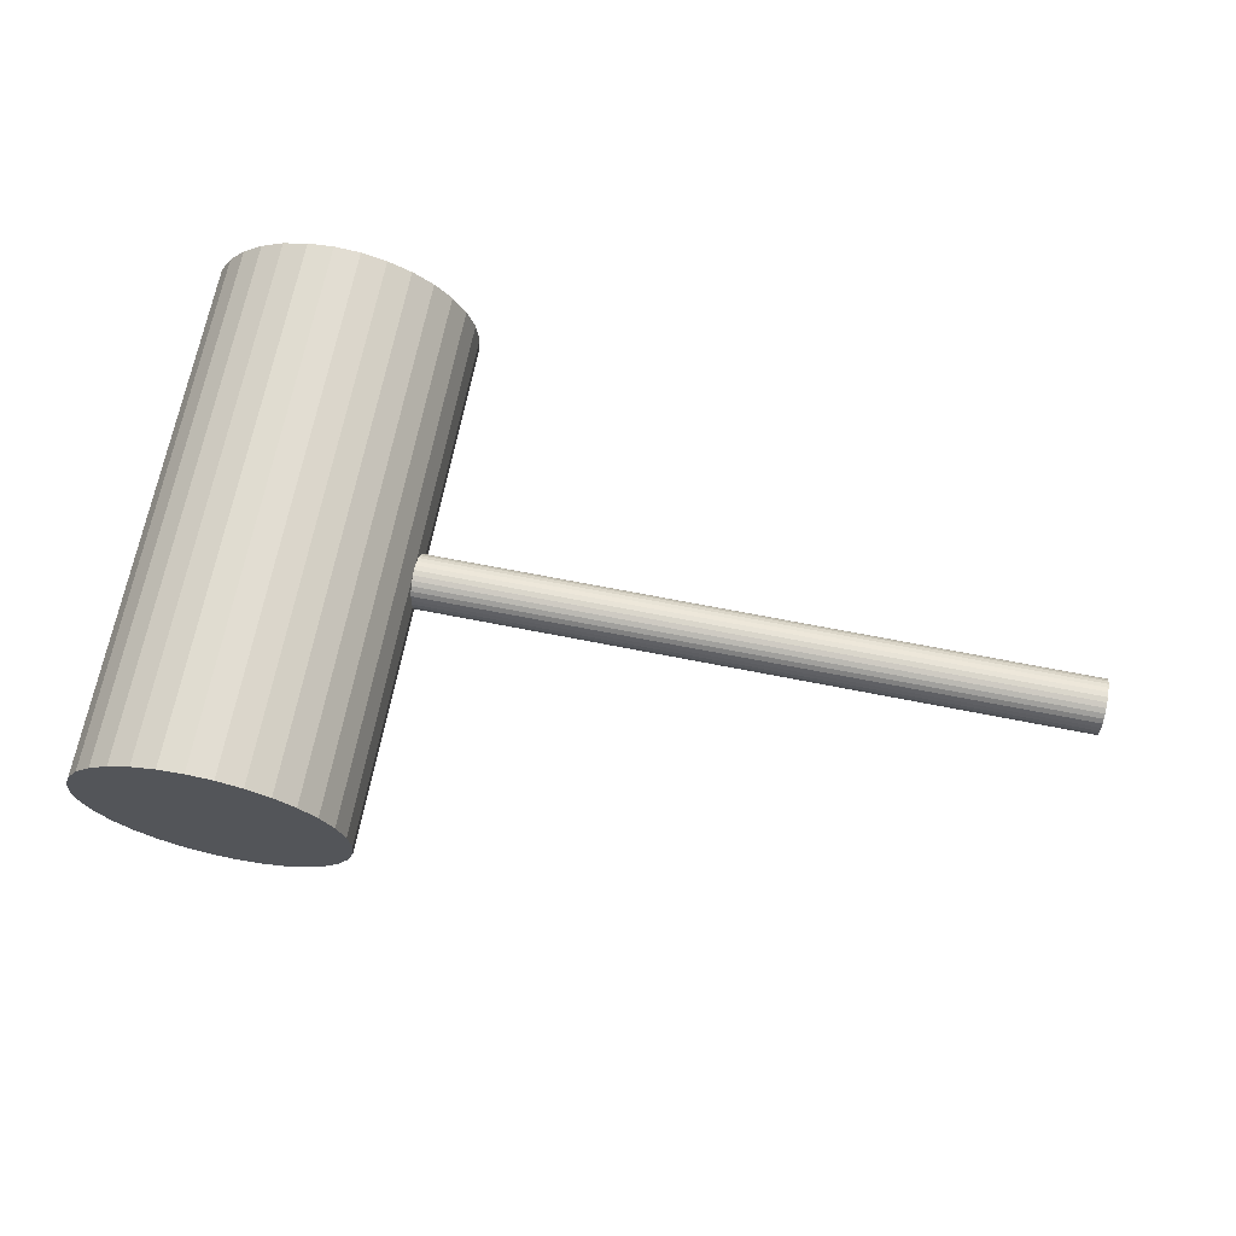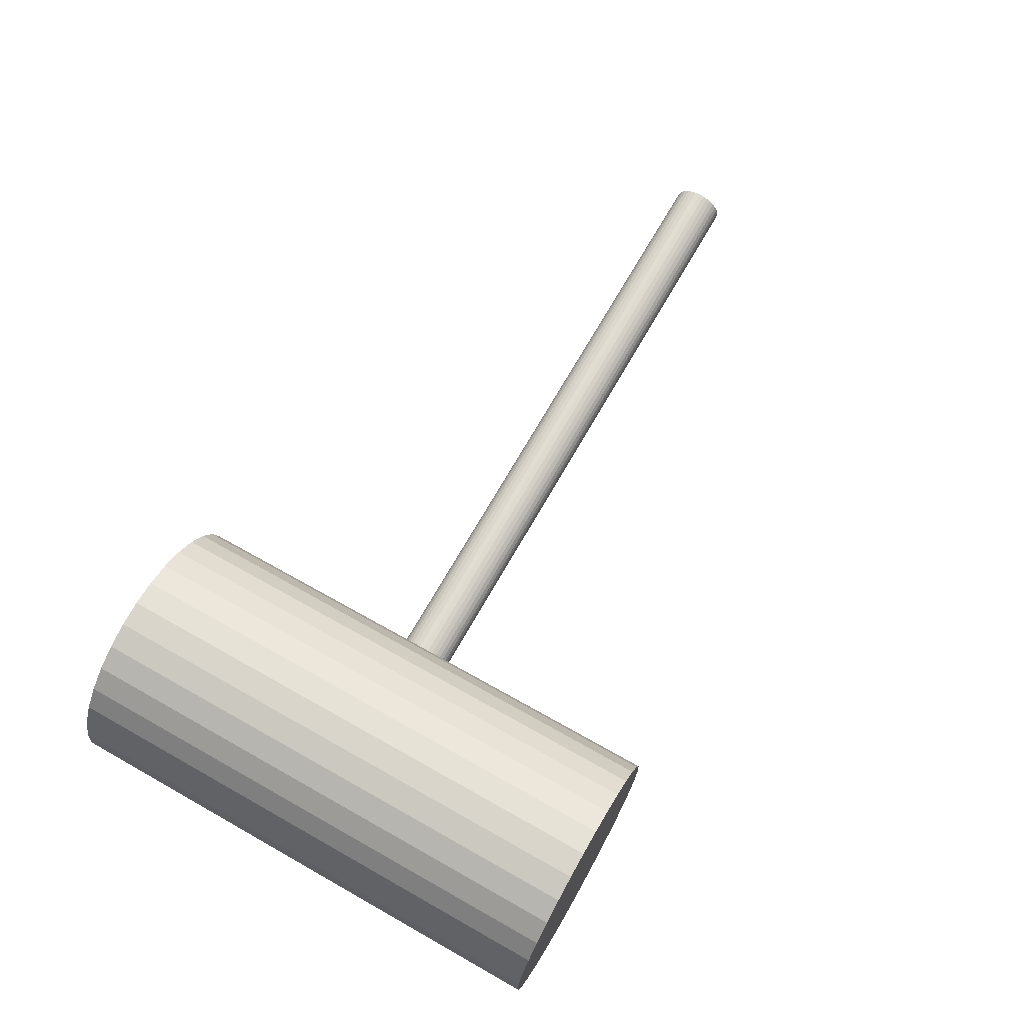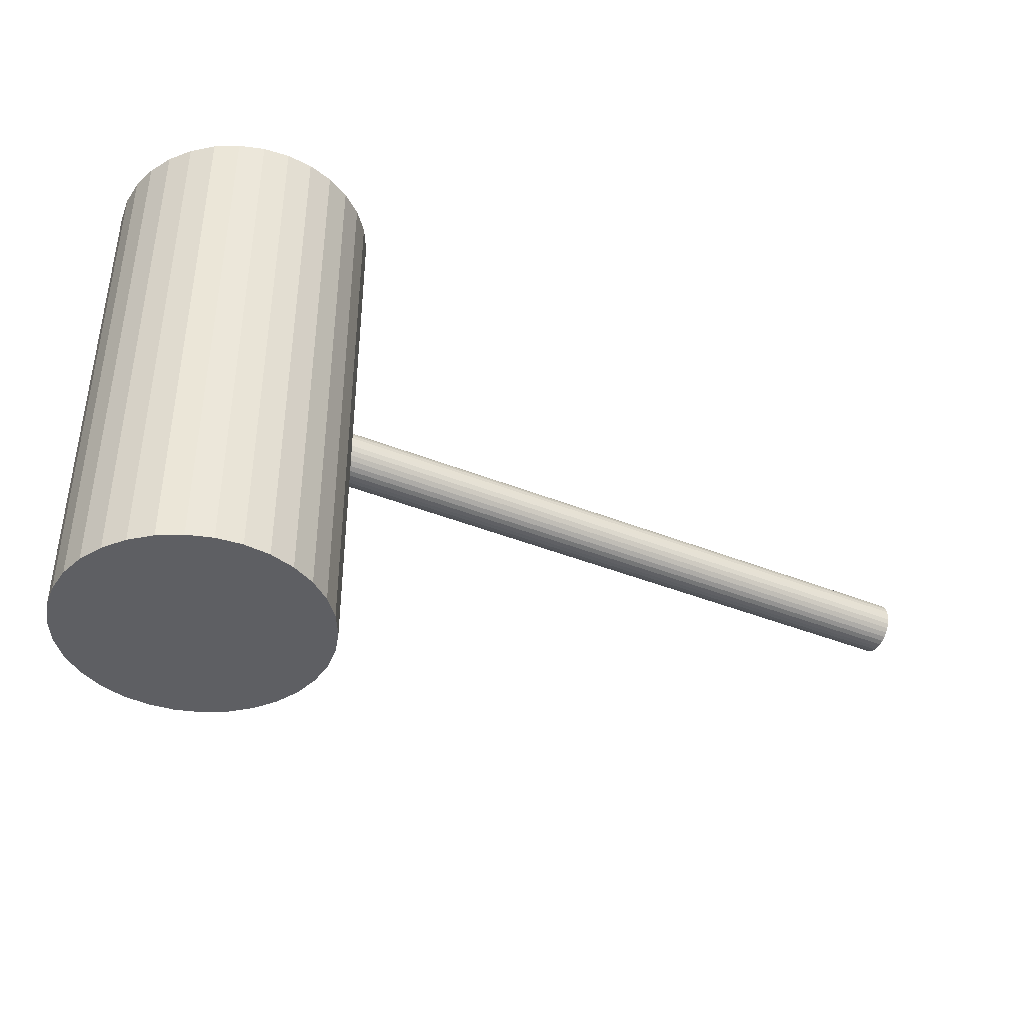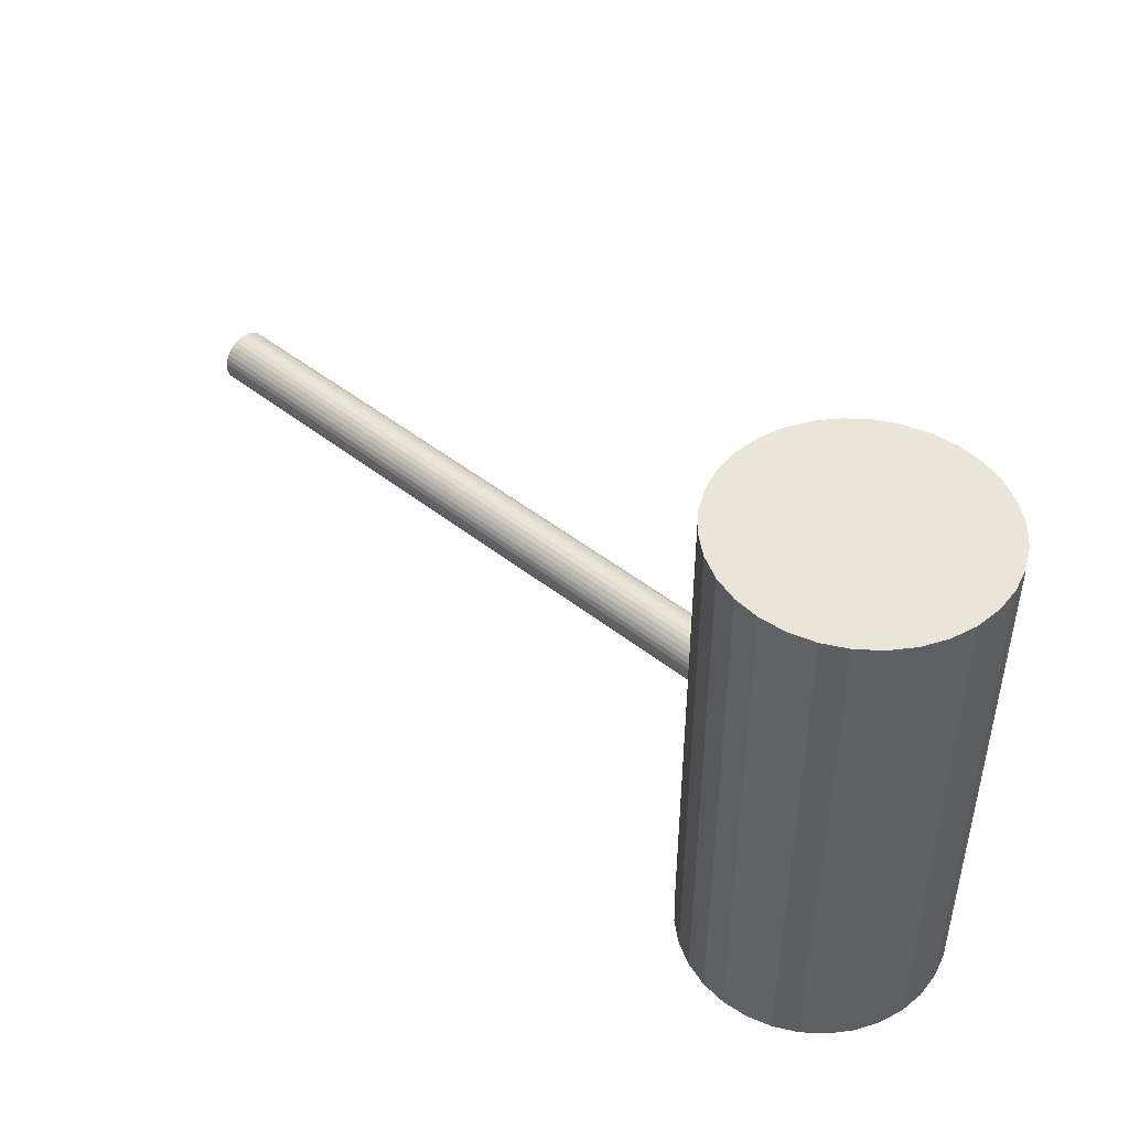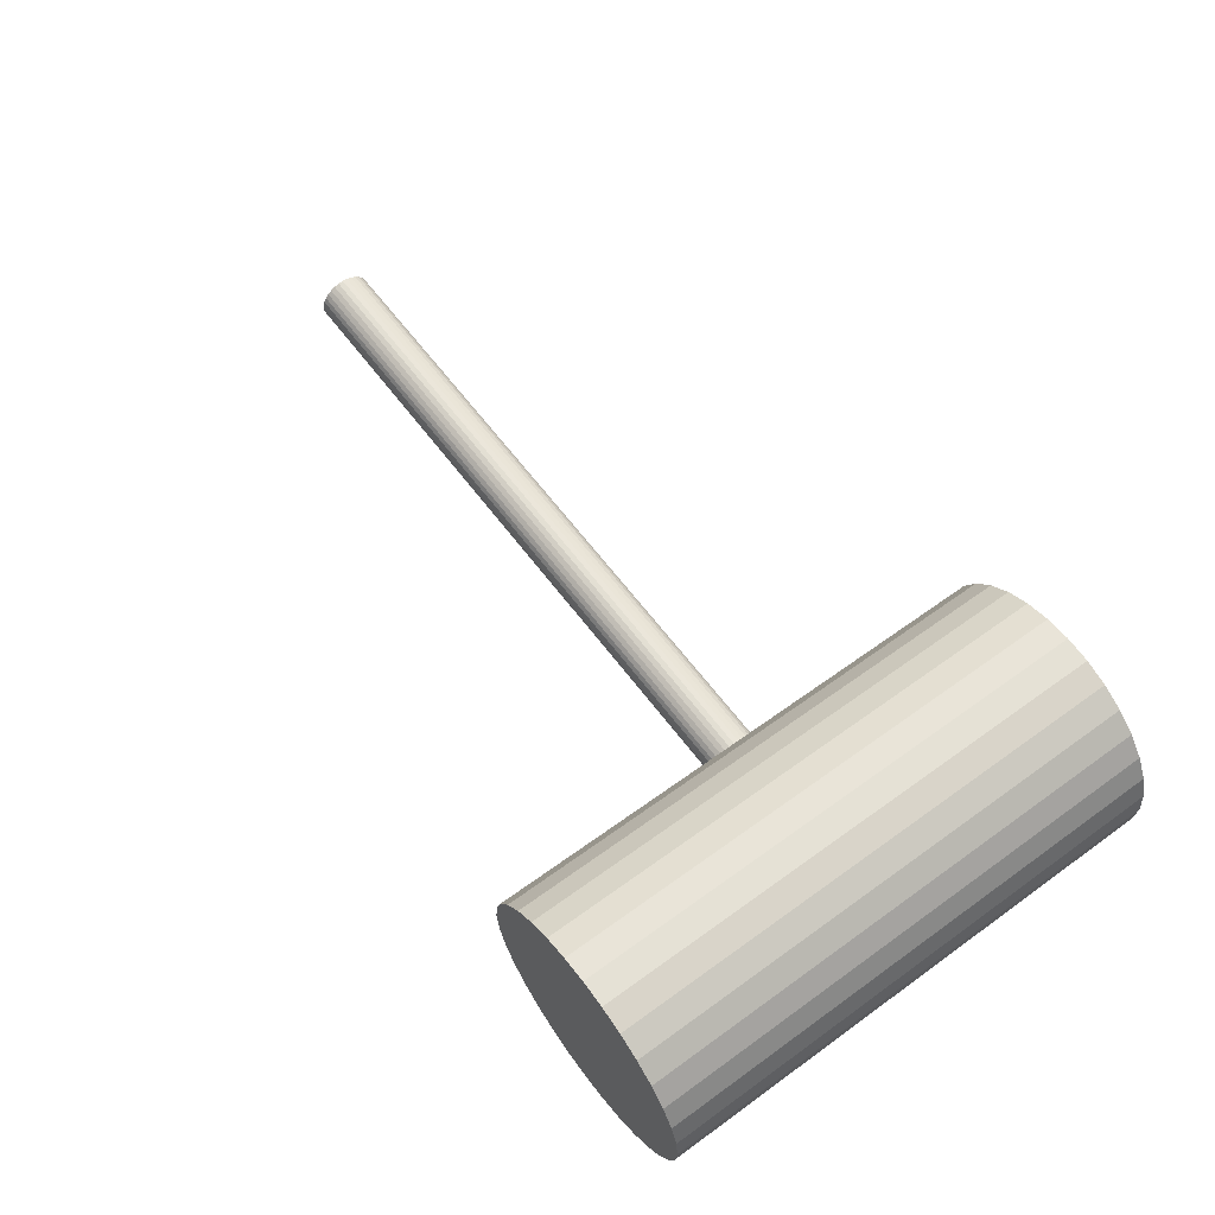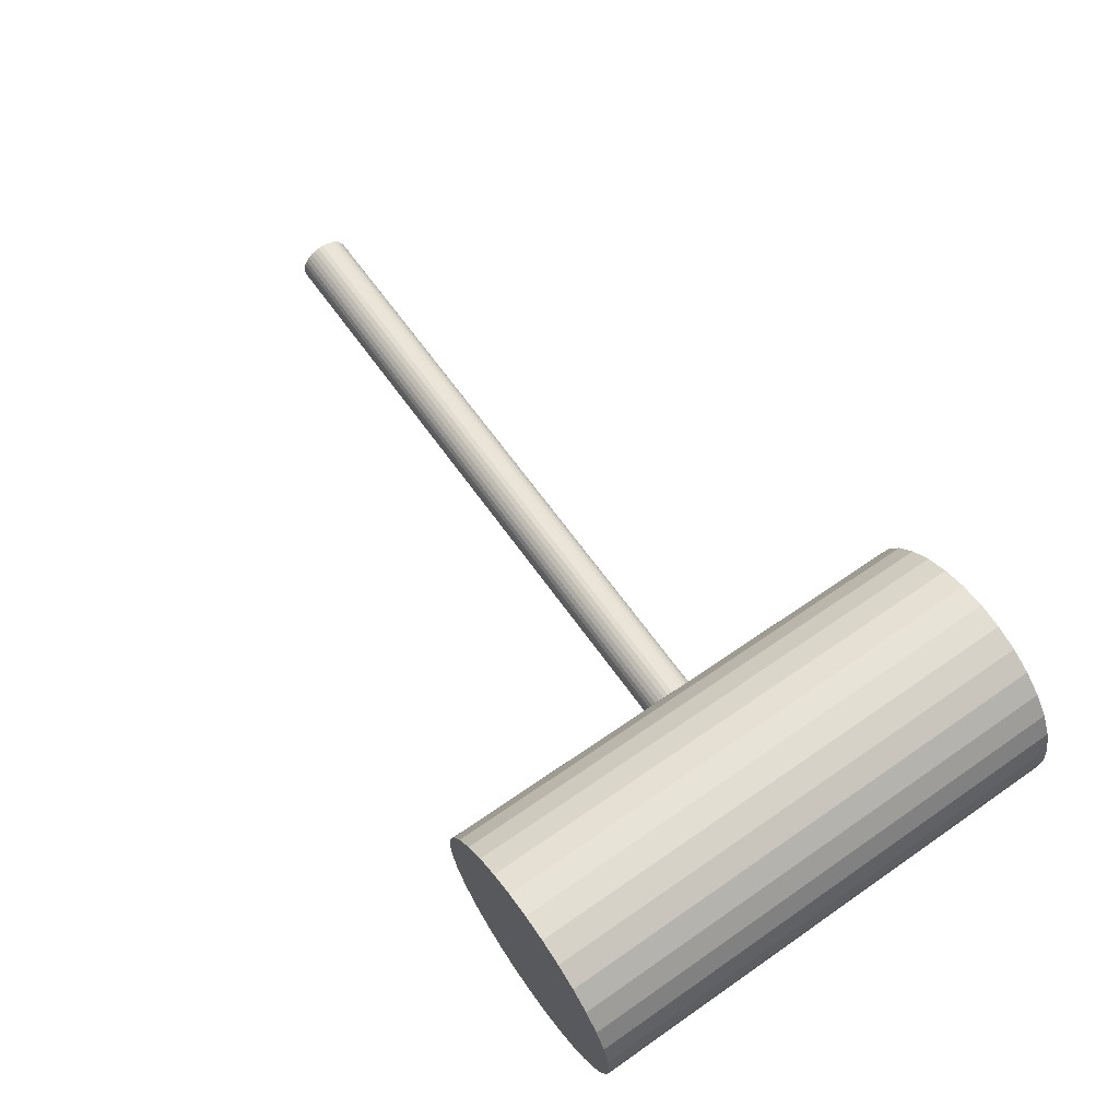
<metadata>
{"format":"obj","ext":"obj","renderer":"f3d","projection":"perspective","resolution":1024,"background":"white","views":[{"elev":68.1,"azim":11.2,"up":"+Y"},{"elev":69.0,"azim":-60.5,"up":"+Y"},{"elev":-41.0,"azim":-26.1,"up":"+Z"},{"elev":45.5,"azim":-137.4,"up":"+Z"},{"elev":61.4,"azim":-126.5,"up":"+Y"},{"elev":64.0,"azim":-125.1,"up":"+Y"}]}
</metadata>
<code>
o Cylinder
v 0 1 -2
v 0 1 2
v 5.9 0 -0.2
v 0.1951 0.9808 -2
v 5.9 -0.03902 -0.1962
v 0.1951 0.9808 2
v 0.3827 0.9239 -2
v 0.3827 0.9239 2
v 5.9 -0.07654 -0.1848
v 0.5556 0.8315 -2
v 0.5556 0.8315 2
v 5.9 -0.1111 -0.1663
v 0.7071 0.7071 -2
v 0.7071 0.7071 2
v 5.9 -0.1414 -0.1414
v 0.8315 0.5556 -2
v 0.8315 0.5556 2
v 5.9 -0.1663 -0.1111
v 0.9239 0.3827 -2
v 0.9239 0.3827 2
v 5.9 -0.1848 -0.07654
v 0.9808 0.1951 -2
v 0.9808 0.1951 2
v 5.9 -0.1962 -0.03902
v 1 0 -2
v 5.9 -0.2 -0
v 1 -0 2
v 0.9808 -0.1951 -2
v 5.9 -0.1962 0.03902
v 0.9808 -0.1951 2
v 0.9239 -0.3827 -2
v 0.9239 -0.3827 2
v 5.9 -0.1848 0.07654
v 0.8315 -0.5556 -2
v 5.9 -0.1663 0.1111
v 0.8315 -0.5556 2
v 0.7071 -0.7071 -2
v 5.9 -0.1414 0.1414
v 0.7071 -0.7071 2
v 0.5556 -0.8315 -2
v 0.5556 -0.8315 2
v 5.9 -0.1111 0.1663
v 0.3827 -0.9239 -2
v 0.3827 -0.9239 2
v 5.9 -0.07654 0.1848
v 0.1951 -0.9808 -2
v 5.9 -0.03902 0.1962
v 0.1951 -0.9808 2
v 0 -1 -2
v 0 -1 2
v 5.9 -0 0.2
v -0.1951 -0.9808 -2
v -0.1951 -0.9808 2
v 5.9 0.03902 0.1962
v -0.3827 -0.9239 -2
v -0.3827 -0.9239 2
v 5.9 0.07654 0.1848
v -0.5556 -0.8315 -2
v -0.5556 -0.8315 2
v 5.9 0.1111 0.1663
v -0.7071 -0.7071 -2
v 5.9 0.1414 0.1414
v -0.7071 -0.7071 2
v -0.8315 -0.5556 -2
v -0.8315 -0.5556 2
v 5.9 0.1663 0.1111
v -0.9239 -0.3827 -2
v 5.9 0.1848 0.07654
v -0.9239 -0.3827 2
v -0.9808 -0.1951 -2
v 5.9 0.1962 0.03902
v -0.9808 -0.1951 2
v -1 0 -2
v 5.9 0.2 0
v -1 -0 2
v -0.9808 0.1951 -2
v 5.9 0.1962 -0.03902
v -0.9808 0.1951 2
v -0.9239 0.3827 -2
v -0.9239 0.3827 2
v 5.9 0.1848 -0.07654
v -0.8315 0.5556 -2
v -0.8315 0.5556 2
v 5.9 0.1663 -0.1111
v -0.7071 0.7071 -2
v 5.9 0.1414 -0.1414
v -0.7071 0.7071 2
v -0.5556 0.8315 -2
v 5.9 0.1111 -0.1663
v -0.5556 0.8315 2
v -0.3827 0.9239 -2
v -0.3827 0.9239 2
v 5.9 0.07654 -0.1848
v -0.1951 0.9808 -2
v -0.1951 0.9808 2
v 5.9 0.03902 -0.1962
v 0.9793 0.2 0
v 0.9805 0.1962 -0.03902
v 0.9808 0.1951 -0.04254
v 0.9808 0.1951 0.04254
v 0.9805 0.1962 0.03902
v 0.9861 0.1414 -0.1414
v 0.9861 0.1414 0.1414
v 0.9891 0.1111 -0.1663
v 0.9891 0.1111 0.1663
v 0.9836 0.1663 -0.1111
v 0.9818 0.1848 0.07654
v 0.9818 0.1848 -0.07654
v 0.9836 0.1663 0.1111
v 0.9962 0.03902 0.1962
v 0.9962 0.03902 -0.1962
v 1 0 -0.2
v 1 -0 0.2
v 0.9925 0.07654 0.1848
v 0.9925 0.07654 -0.1848
v 0.9925 -0.07654 -0.1848
v 0.9925 -0.07654 0.1848
v 0.9962 -0.03902 -0.1962
v 0.9962 -0.03902 0.1962
v 0.9808 -0.1951 -0.04254
v 0.9808 -0.1951 0.04254
v 0.9836 -0.1663 -0.1111
v 0.9818 -0.1848 -0.07654
v 0.9818 -0.1848 0.07654
v 0.9836 -0.1663 0.1111
v 0.9861 -0.1414 -0.1414
v 0.9861 -0.1414 0.1414
v 0.9891 -0.1111 -0.1663
v 0.9891 -0.1111 0.1663
v 0.9793 -0.2 -0
v 0.9805 -0.1962 -0.03902
v 0.9805 -0.1962 0.03902
f 2 4 1
f 6 7 4
f 8 10 7
f 11 13 10
f 14 16 13
f 17 19 16
f 22 20 97
f 23 114 105
f 25 106 102
f 27 125 127
f 28 116 128
f 30 31 130
f 32 34 31
f 36 37 34
f 39 40 37
f 41 43 40
f 44 46 43
f 48 49 46
f 50 52 49
f 53 55 52
f 56 58 55
f 59 61 58
f 63 64 61
f 65 67 64
f 69 70 67
f 72 73 70
f 75 76 73
f 78 79 76
f 80 82 79
f 83 85 82
f 87 88 85
f 90 91 88
f 48 23 95
f 92 94 91
f 95 1 94
f 43 67 91
f 112 5 118
f 118 9 116
f 116 12 128
f 128 15 126
f 126 18 122
f 122 21 123
f 21 131 120
f 131 26 130
f 26 132 130
f 33 121 132
f 33 125 124
f 35 127 125
f 38 129 127
f 42 117 129
f 45 119 117
f 47 113 119
f 113 54 110
f 110 57 114
f 114 60 105
f 105 62 103
f 103 66 109
f 109 68 107
f 68 101 100
f 101 74 97
f 74 98 97
f 77 108 99
f 81 106 108
f 84 102 106
f 86 104 102
f 89 115 104
f 77 54 29
f 93 111 115
f 96 112 111
f 2 6 4
f 6 8 7
f 8 11 10
f 11 14 13
f 14 17 16
f 17 20 19
f 98 99 22
f 22 19 20
f 20 23 100
f 20 100 101
f 97 98 22
f 20 101 97
f 107 100 23
f 23 27 113
f 23 113 110
f 109 107 23
f 103 109 23
f 23 110 114
f 105 103 23
f 111 112 25
f 25 22 99
f 25 99 108
f 115 111 25
f 104 115 25
f 25 108 106
f 102 104 25
f 119 113 27
f 27 30 121
f 27 121 124
f 117 119 27
f 129 117 27
f 27 124 125
f 127 129 27
f 123 120 28
f 28 25 112
f 28 112 118
f 122 123 28
f 126 122 28
f 28 118 116
f 128 126 28
f 132 121 30
f 30 32 31
f 31 28 120
f 31 120 131
f 130 132 30
f 31 131 130
f 32 36 34
f 36 39 37
f 39 41 40
f 41 44 43
f 44 48 46
f 48 50 49
f 50 53 52
f 53 56 55
f 56 59 58
f 59 63 61
f 63 65 64
f 65 69 67
f 69 72 70
f 72 75 73
f 75 78 76
f 78 80 79
f 80 83 82
f 83 87 85
f 87 90 88
f 90 92 91
f 95 92 90
f 90 87 83
f 83 80 78
f 78 75 72
f 72 69 65
f 65 63 59
f 59 56 53
f 53 50 48
f 48 44 41
f 41 39 36
f 36 32 30
f 30 27 23
f 23 20 17
f 17 14 11
f 11 8 6
f 6 2 95
f 95 90 83
f 83 78 72
f 72 65 59
f 59 53 48
f 48 41 36
f 36 30 23
f 23 17 11
f 11 6 95
f 95 83 72
f 72 59 48
f 48 36 23
f 23 11 95
f 95 72 48
f 92 95 94
f 95 2 1
f 91 94 1
f 1 4 7
f 7 10 13
f 13 16 19
f 19 22 25
f 25 28 31
f 31 34 37
f 37 40 43
f 43 46 49
f 49 52 55
f 55 58 61
f 61 64 67
f 67 70 73
f 73 76 79
f 79 82 85
f 85 88 91
f 91 1 7
f 7 13 19
f 19 25 31
f 31 37 43
f 43 49 55
f 55 61 67
f 67 73 79
f 79 85 91
f 91 7 19
f 19 31 43
f 43 55 67
f 67 79 91
f 91 19 43
f 112 3 5
f 118 5 9
f 116 9 12
f 128 12 15
f 126 15 18
f 122 18 21
f 120 123 21
f 21 24 131
f 131 24 26
f 26 29 132
f 132 29 33
f 33 124 121
f 33 35 125
f 35 38 127
f 38 42 129
f 42 45 117
f 45 47 119
f 47 51 113
f 113 51 54
f 110 54 57
f 114 57 60
f 105 60 62
f 103 62 66
f 109 66 68
f 100 107 68
f 68 71 101
f 101 71 74
f 74 77 98
f 99 98 77
f 77 81 108
f 81 84 106
f 84 86 102
f 86 89 104
f 89 93 115
f 29 26 24
f 24 21 18
f 18 15 12
f 12 9 5
f 5 3 96
f 96 93 89
f 89 86 84
f 84 81 77
f 77 74 71
f 71 68 66
f 66 62 60
f 60 57 54
f 54 51 47
f 47 45 42
f 42 38 35
f 35 33 29
f 29 24 18
f 18 12 5
f 5 96 89
f 89 84 77
f 77 71 66
f 66 60 54
f 54 47 42
f 42 35 29
f 29 18 5
f 5 89 77
f 77 66 54
f 54 42 29
f 29 5 77
f 93 96 111
f 96 3 112

</code>
